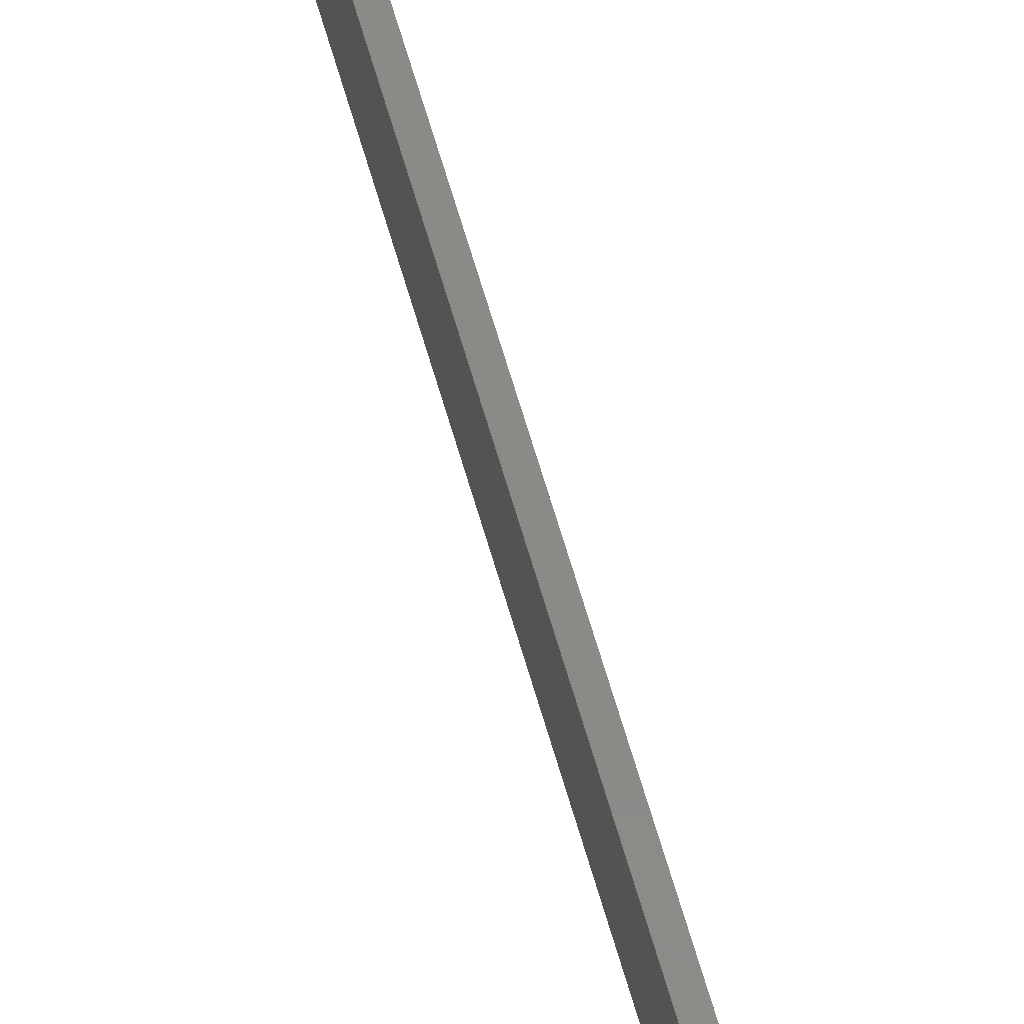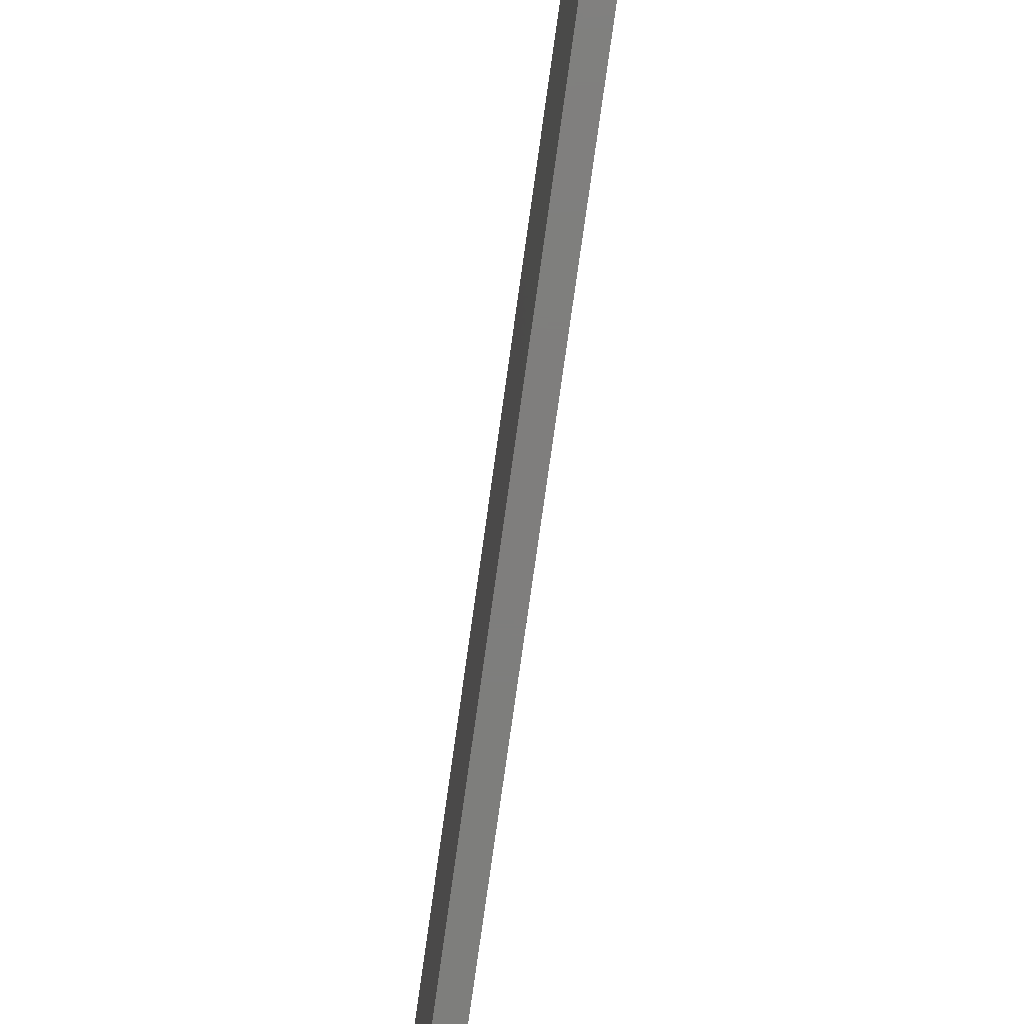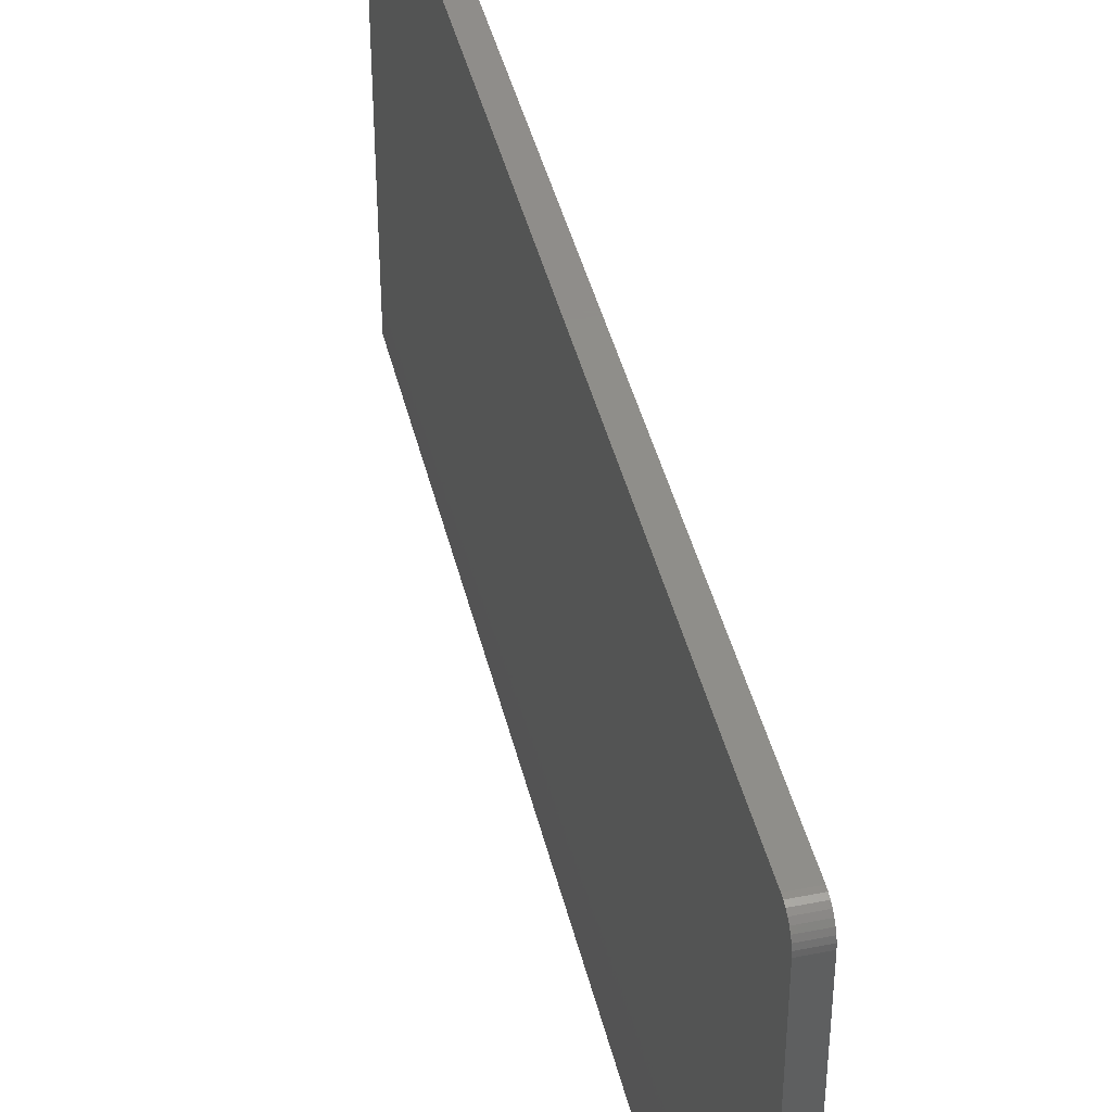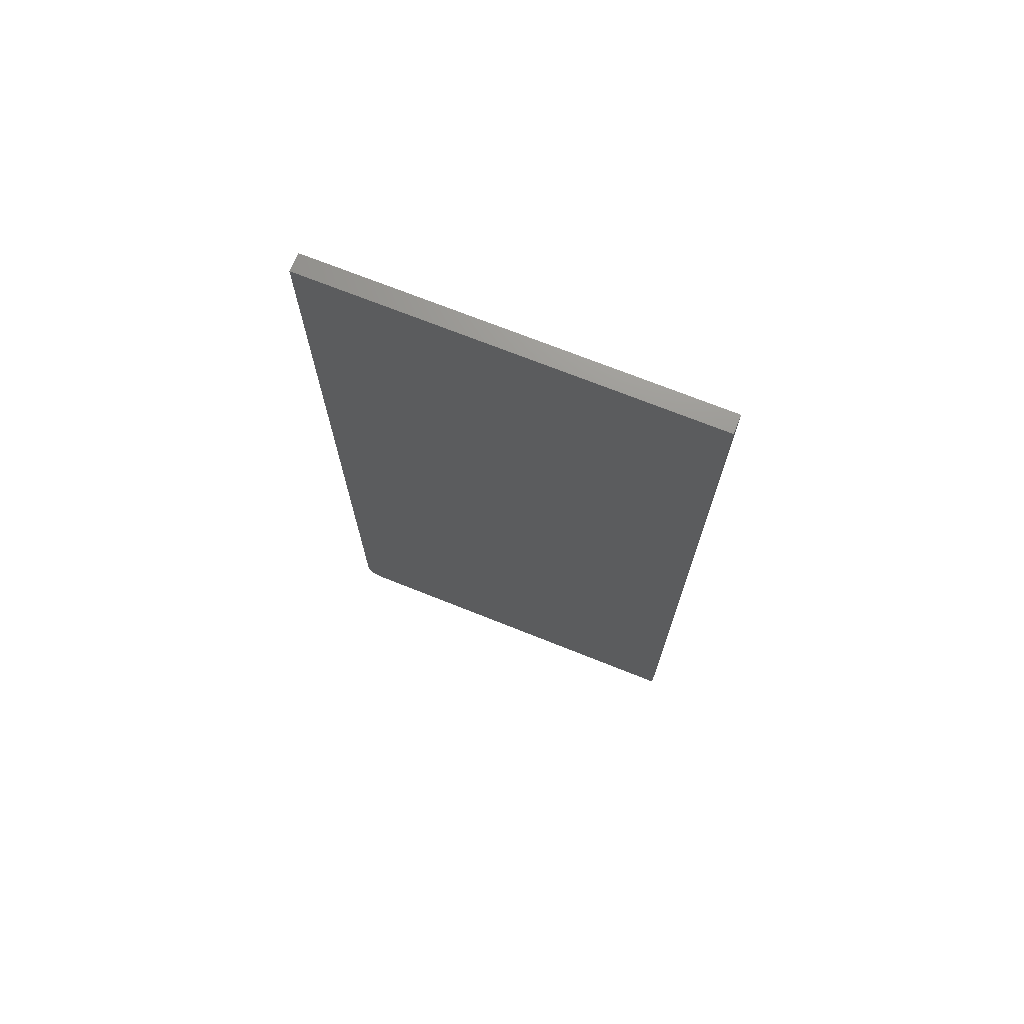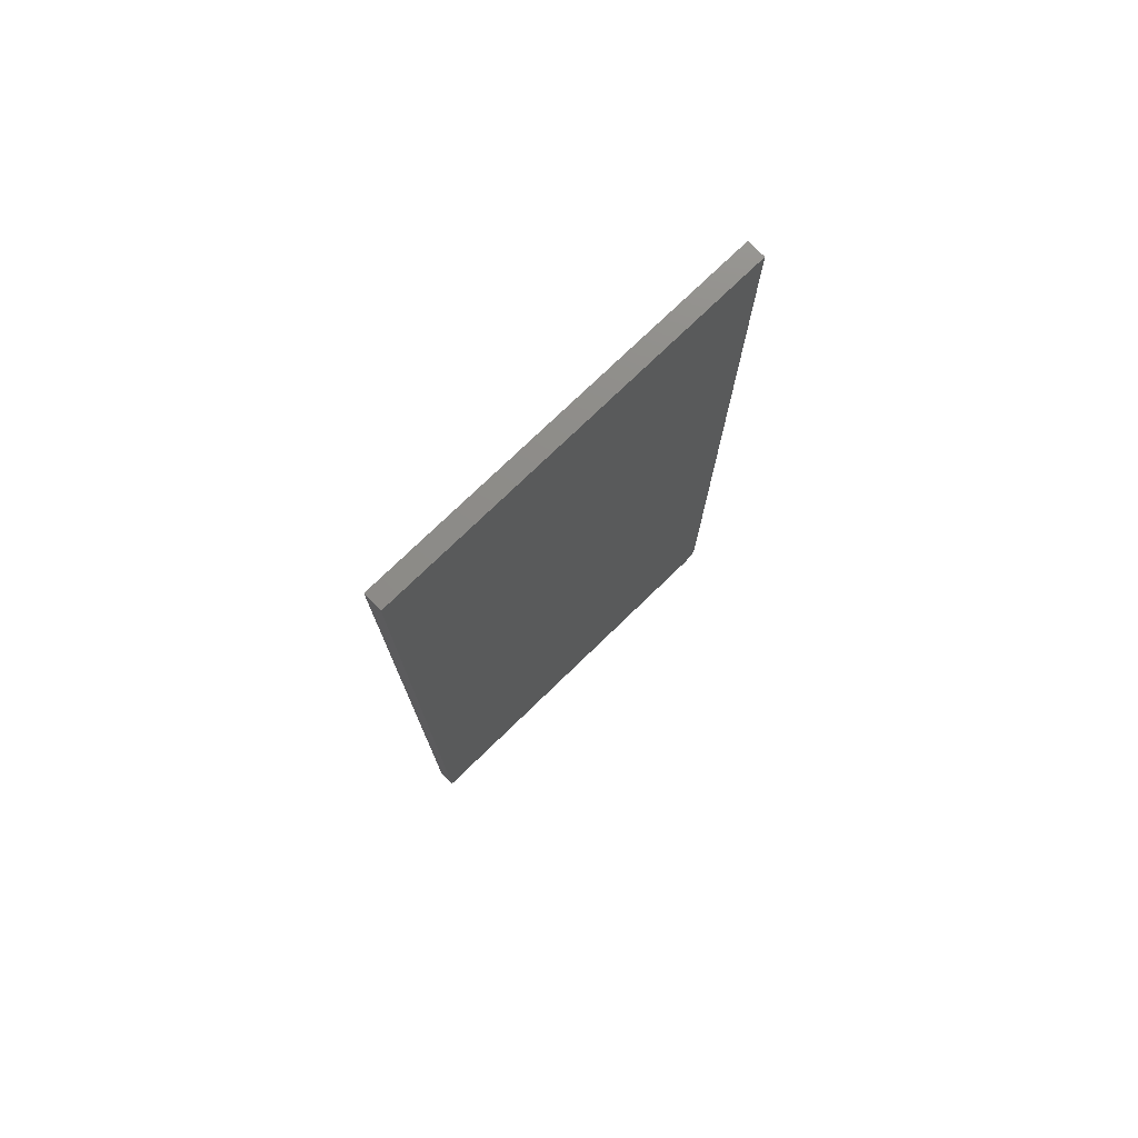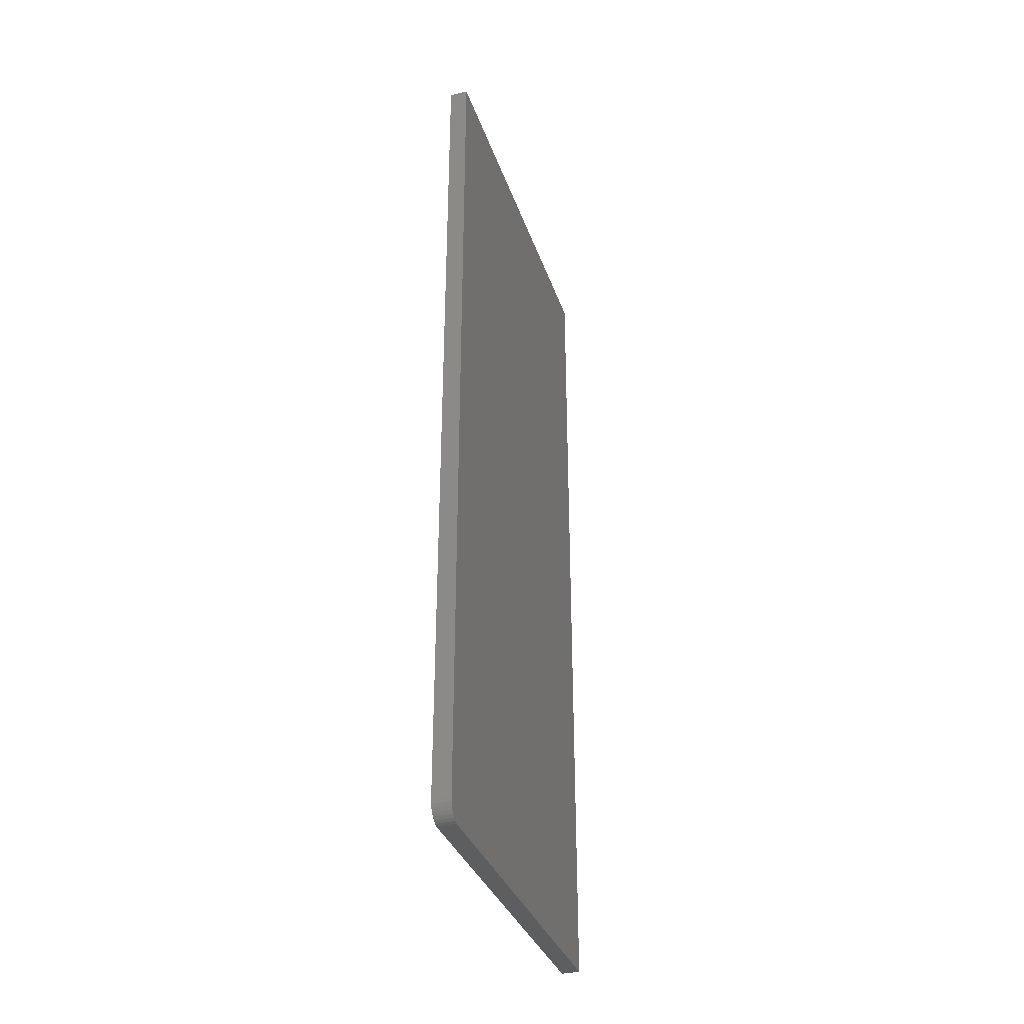
<metadata>
{"format":"stl","ext":"stl","renderer":"f3d","projection":"perspective","resolution":1024,"background":"white","views":[{"elev":79.6,"azim":-17.4,"up":"+Y"},{"elev":-78.1,"azim":-8.0,"up":"+Y"},{"elev":42.5,"azim":166.7,"up":"+Y"},{"elev":71.2,"azim":-68.2,"up":"+Z"},{"elev":75.5,"azim":45.9,"up":"+Z"},{"elev":-34.1,"azim":-162.5,"up":"+Z"}]}
</metadata>
<code>
# stl→obj: 24 verts, 44 faces
v 0.03125 0.3039 -0.75
v 0.03125 0.3159 -0.7476
v 0.03125 -0.3438 -0.75
v 0.03125 0.31 -0.7494
v 0.03125 0.3299 -0.7361
v 0.03125 0.3328 -0.7307
v 0.03125 0.3213 -0.7447
v 0.03125 0.326 -0.7408
v 0.03125 -0.3438 0.75
v 0.03125 0.3346 -0.7248
v 0.03125 0.3352 -0.7188
v 0.03125 0.3352 0.75
v 0 -0.3438 -0.75
v -2.641e-19 0.3159 -0.7476
v 4.403e-33 0.3039 -0.75
v -6.666e-20 0.31 -0.7494
v -5.847e-19 0.3213 -0.7447
v -2.142e-18 0.3328 -0.7307
v -1.542e-18 0.3299 -0.7361
v -1.016e-18 0.326 -0.7408
v -1.665e-16 -0.3438 0.75
v -1.665e-16 0.3352 0.75
v -3.469e-18 0.3352 -0.7188
v -2.793e-18 0.3346 -0.7248
f 1 2 3
f 1 4 2
f 5 6 7
f 7 8 5
f 9 3 10
f 9 10 11
f 9 11 12
f 10 3 2
f 10 2 7
f 10 7 6
f 13 14 15
f 14 16 15
f 17 18 19
f 19 20 17
f 21 22 23
f 21 23 24
f 21 24 13
f 24 18 17
f 24 17 14
f 24 14 13
f 11 23 12
f 12 23 22
f 3 13 1
f 1 13 15
f 23 11 24
f 24 11 10
f 24 10 18
f 18 10 6
f 18 6 19
f 19 6 5
f 19 5 20
f 20 5 8
f 20 8 17
f 17 8 7
f 17 7 14
f 14 7 2
f 14 2 16
f 16 2 4
f 16 4 15
f 15 4 1
f 9 21 3
f 3 21 13
f 12 22 9
f 9 22 21

</code>
